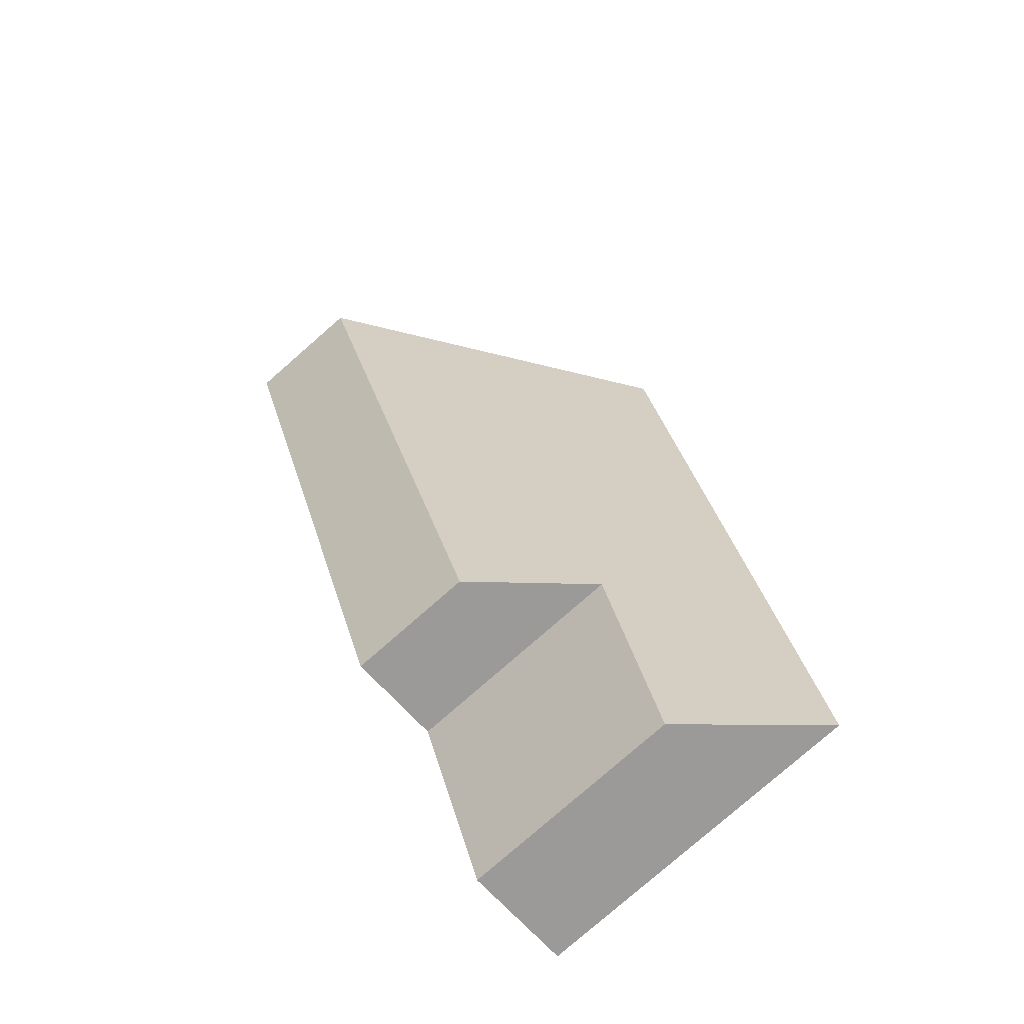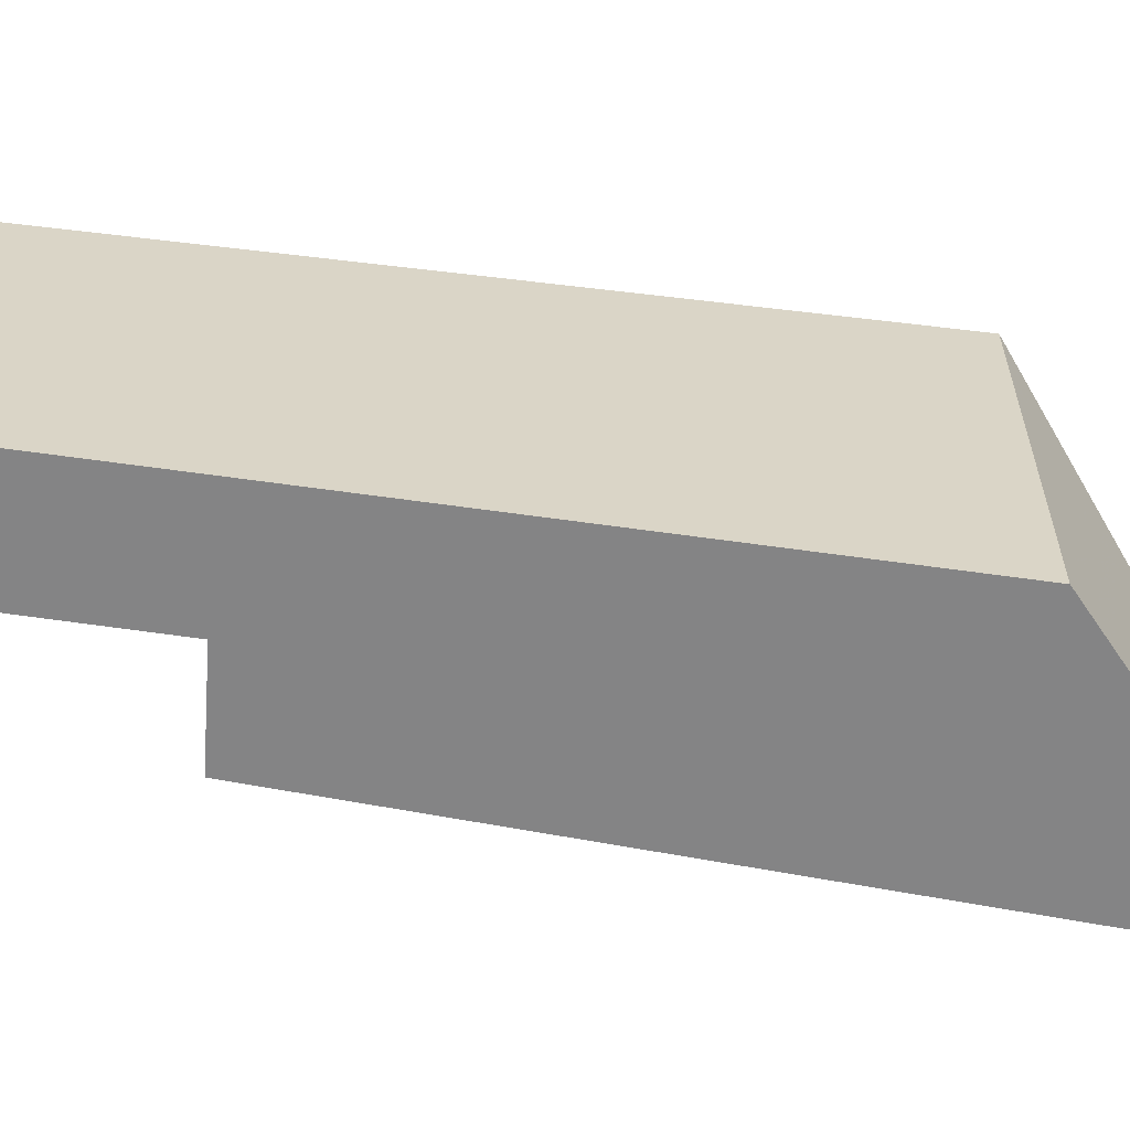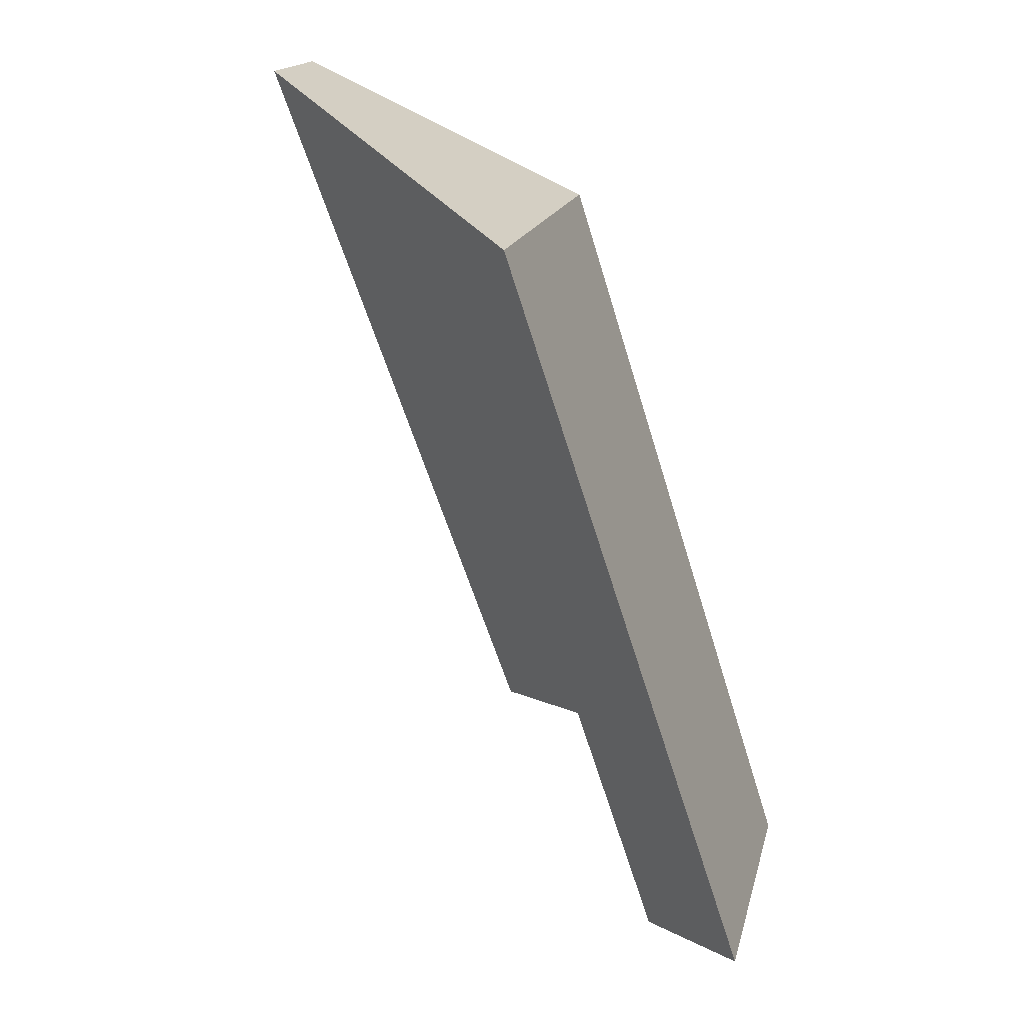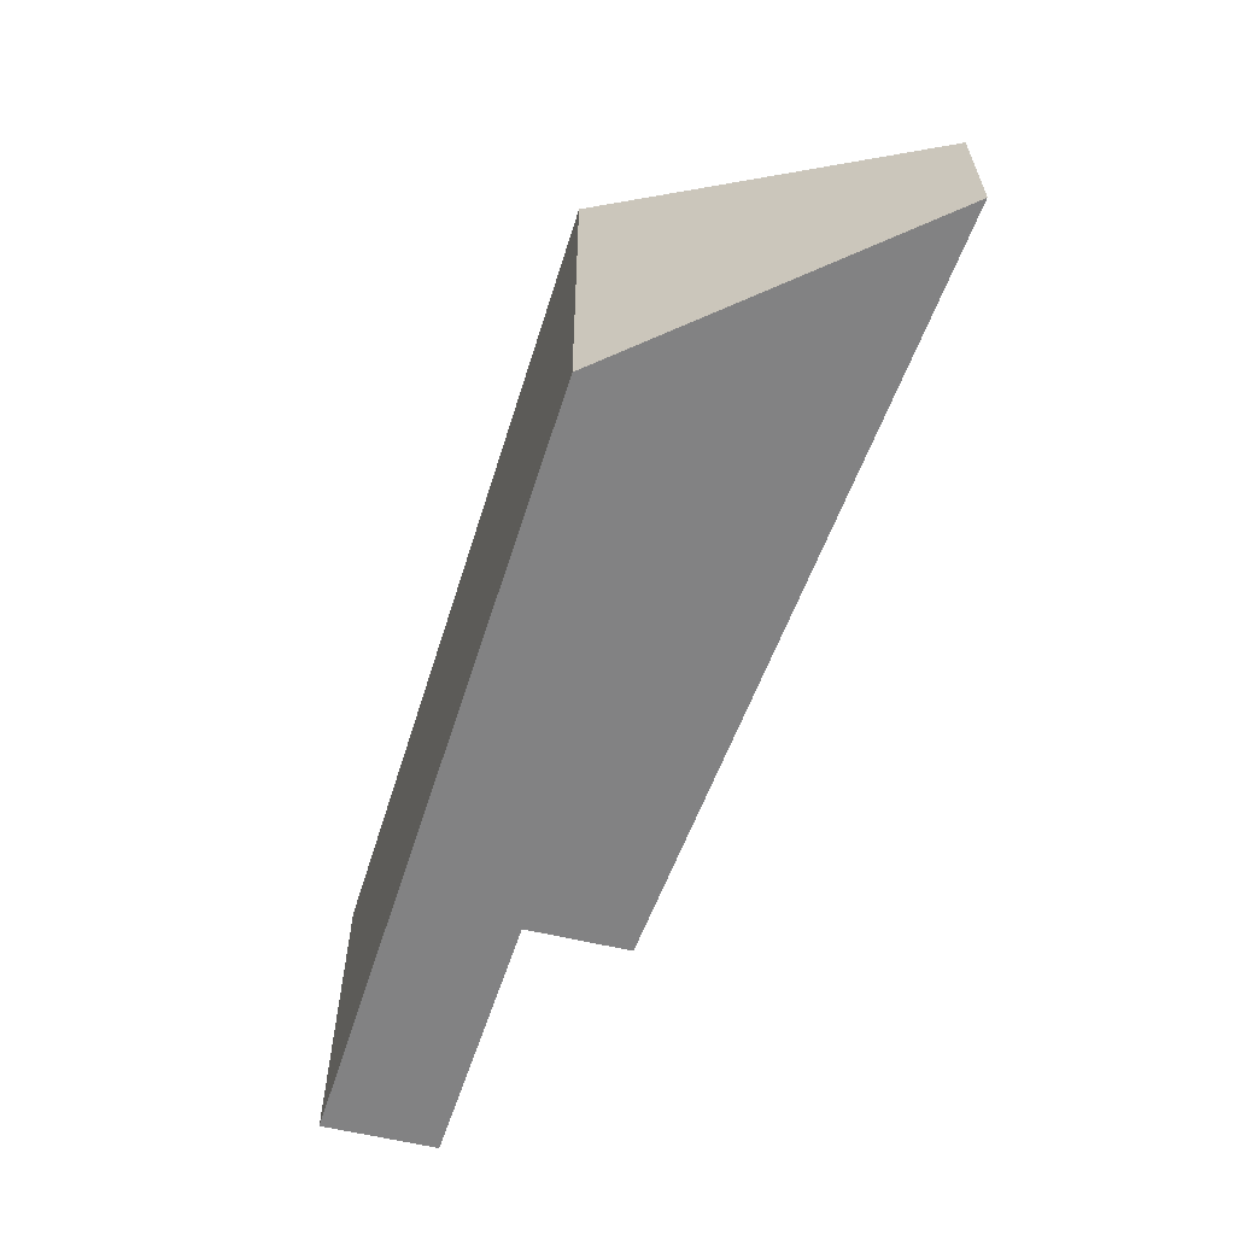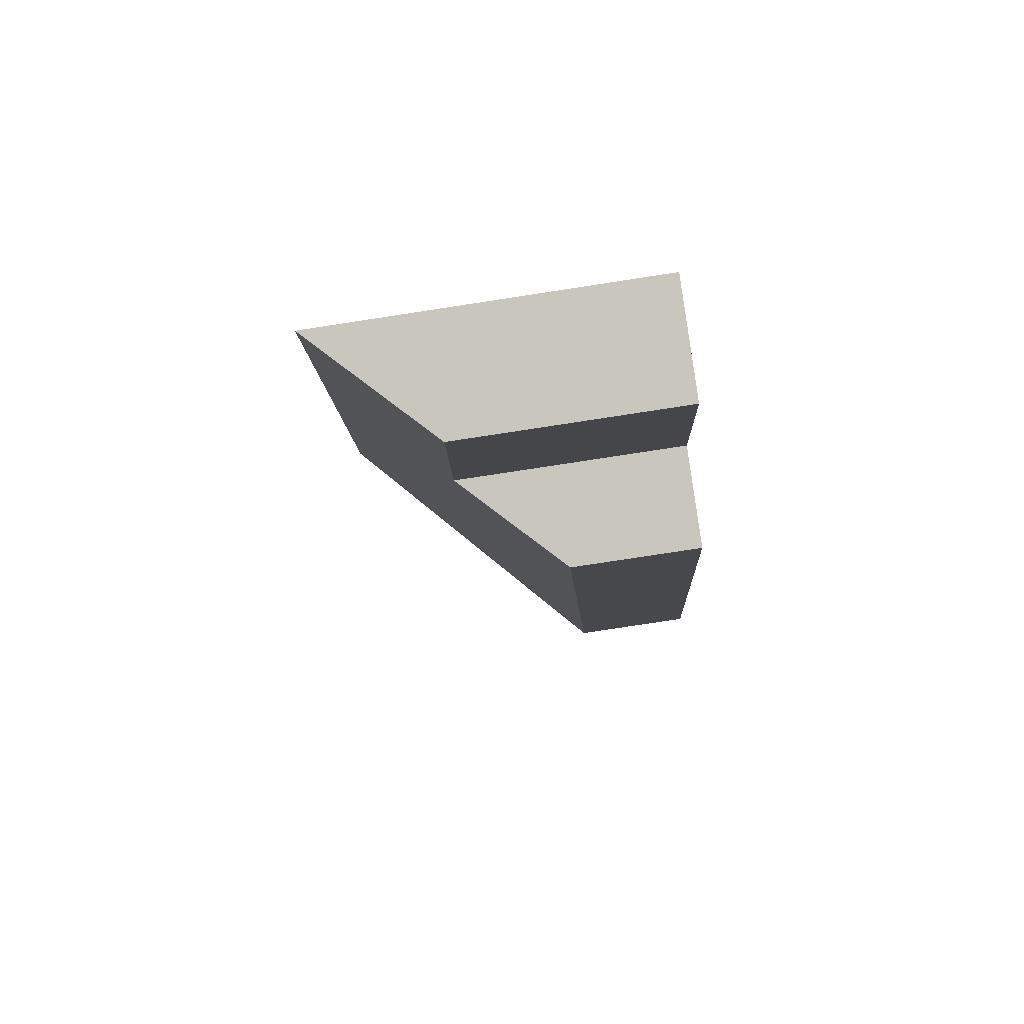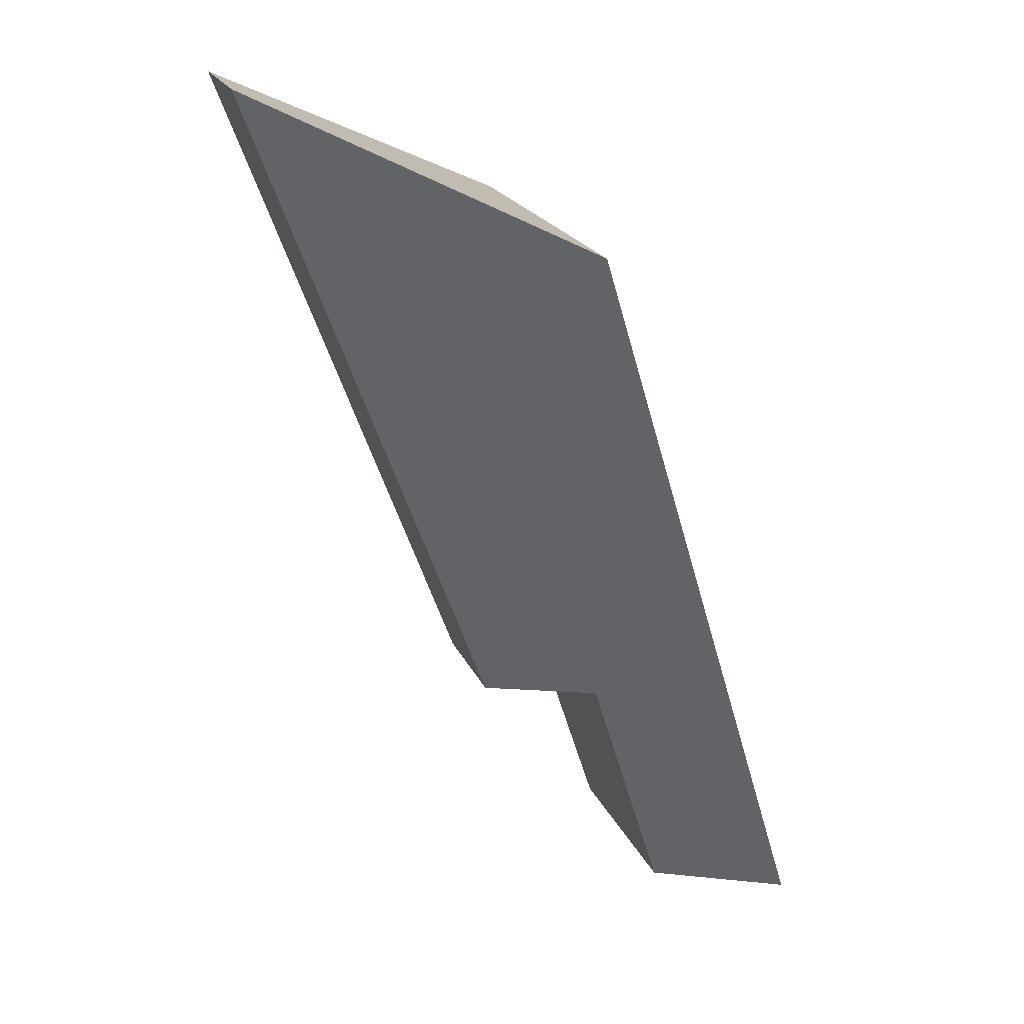
<metadata>
{"format":"obj","ext":"obj","renderer":"f3d","projection":"perspective","resolution":1024,"background":"white","views":[{"elev":-79.5,"azim":131.1,"up":"+Z"},{"elev":-61.5,"azim":-80.5,"up":"+Y"},{"elev":17.3,"azim":-167.0,"up":"+Z"},{"elev":29.1,"azim":0.0,"up":"+Z"},{"elev":-78.0,"azim":-81.3,"up":"+Z"},{"elev":20.4,"azim":161.8,"up":"+Z"}]}
</metadata>
<code>
v 3.983 -0.05896 -0.1634
v 3.927 -0.06832 -0.3386
v 3.927 -0.1451 -0.3386
v 3.983 -0.1451 -0.1634
v 3.927 -0.06832 -0.3386
v 3.953 -0.0944 -0.3448
v 3.953 -0.1451 -0.3448
v 3.927 -0.1451 -0.3386
v 3.953 -0.0944 -0.3448
v 3.972 -0.09164 -0.2866
v 3.972 -0.1451 -0.2866
v 3.953 -0.1451 -0.3448
v 3.972 -0.09164 -0.2866
v 3.994 -0.1149 -0.2921
v 3.994 -0.1451 -0.2921
v 3.972 -0.1451 -0.2866
v 3.927 -0.1451 -0.3386
v 3.953 -0.1451 -0.3448
v 3.972 -0.1451 -0.2866
v 3.983 -0.1451 -0.1634
v 3.994 -0.1451 -0.2921
v 4.055 -0.1451 -0.1306
v 4.055 -0.1149 -0.1306
v 3.983 -0.05896 -0.1634
v 3.983 -0.1451 -0.1634
v 4.055 -0.1451 -0.1306
v 3.972 -0.09164 -0.2866
v 3.927 -0.06832 -0.3386
v 3.983 -0.05896 -0.1634
v 3.953 -0.0944 -0.3448
v 3.994 -0.1149 -0.2921
v 4.055 -0.1149 -0.1306
v 3.994 -0.1149 -0.2921
v 4.055 -0.1149 -0.1306
v 4.055 -0.1451 -0.1306
v 3.994 -0.1451 -0.2921
f 1 2 3
f 1 3 4
f 5 6 7
f 5 7 8
f 9 10 11
f 9 11 12
f 13 14 15
f 13 15 16
f 17 18 19
f 20 17 19
f 20 19 21
f 22 20 21
f 23 24 25
f 23 25 26
f 27 28 29
f 30 28 27
f 31 27 32
f 32 27 29
f 33 34 35
f 33 35 36

</code>
